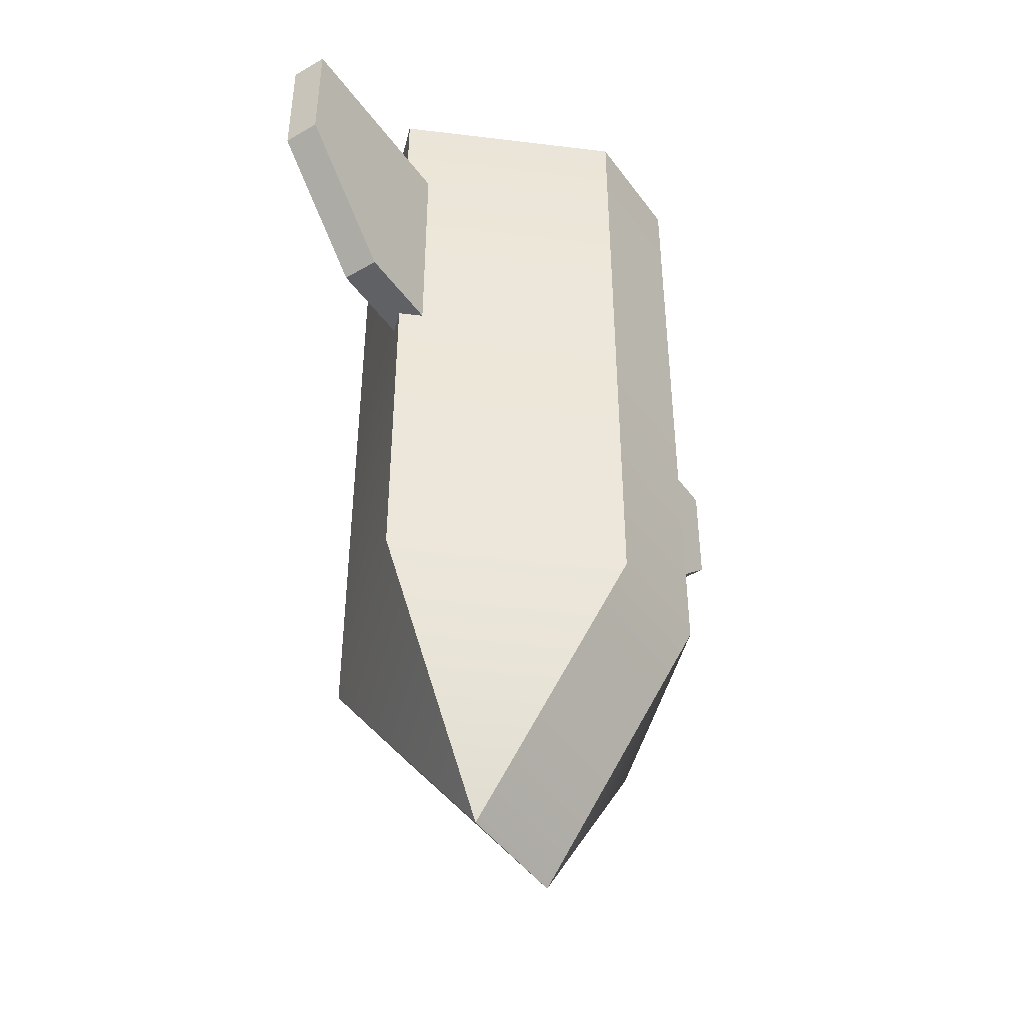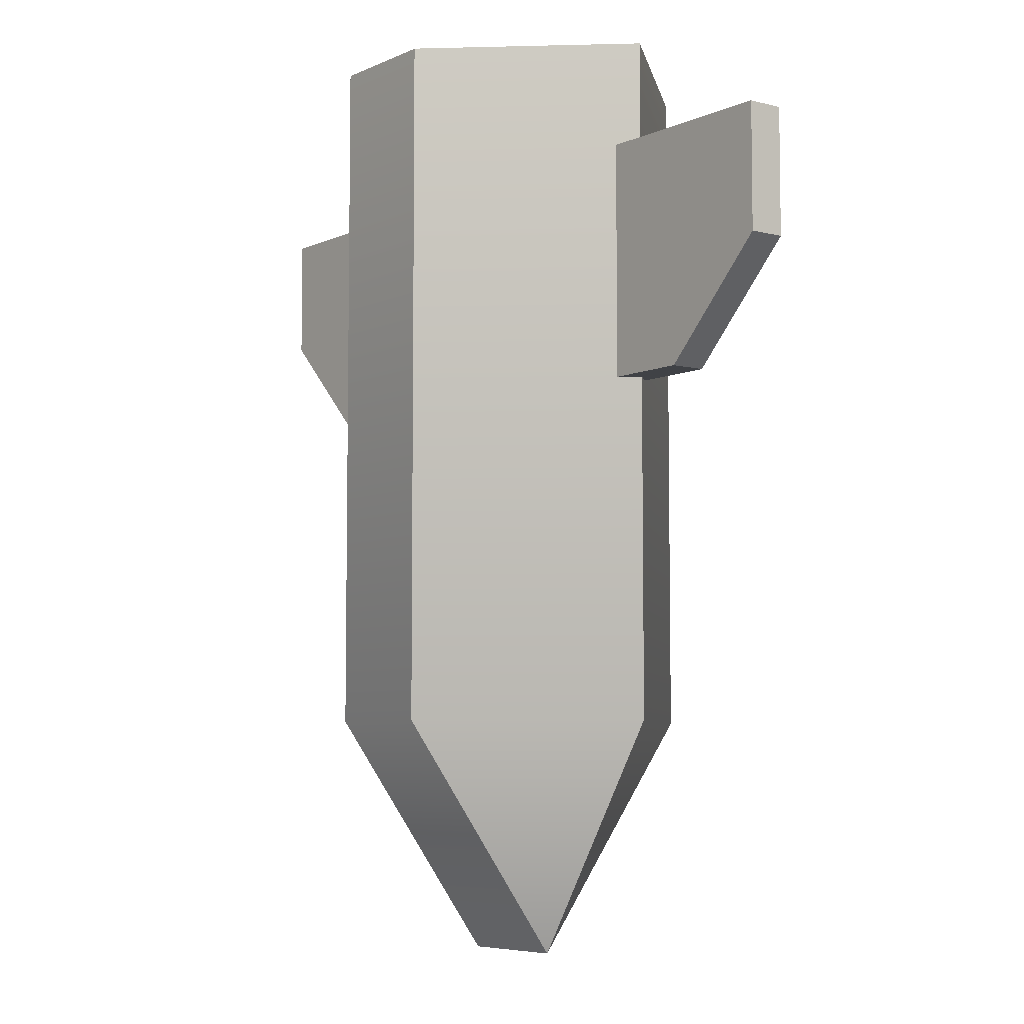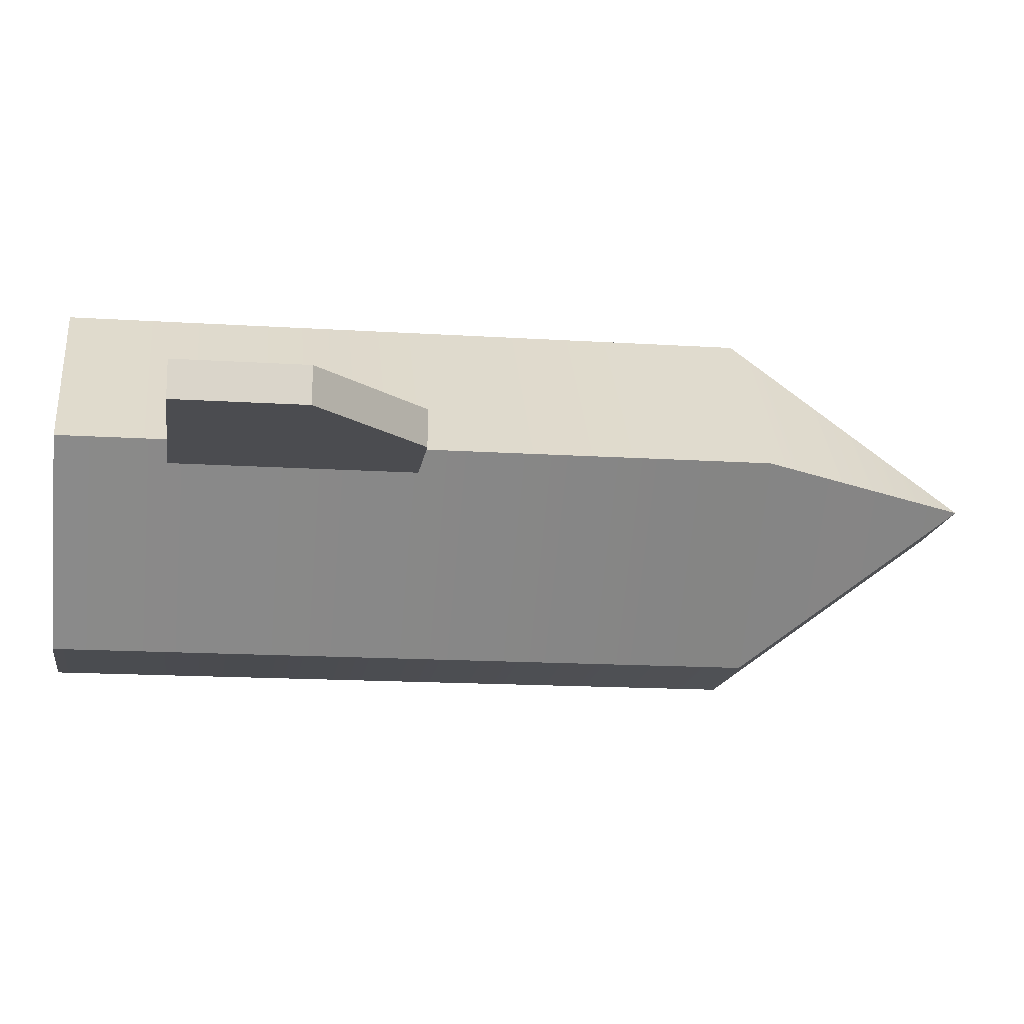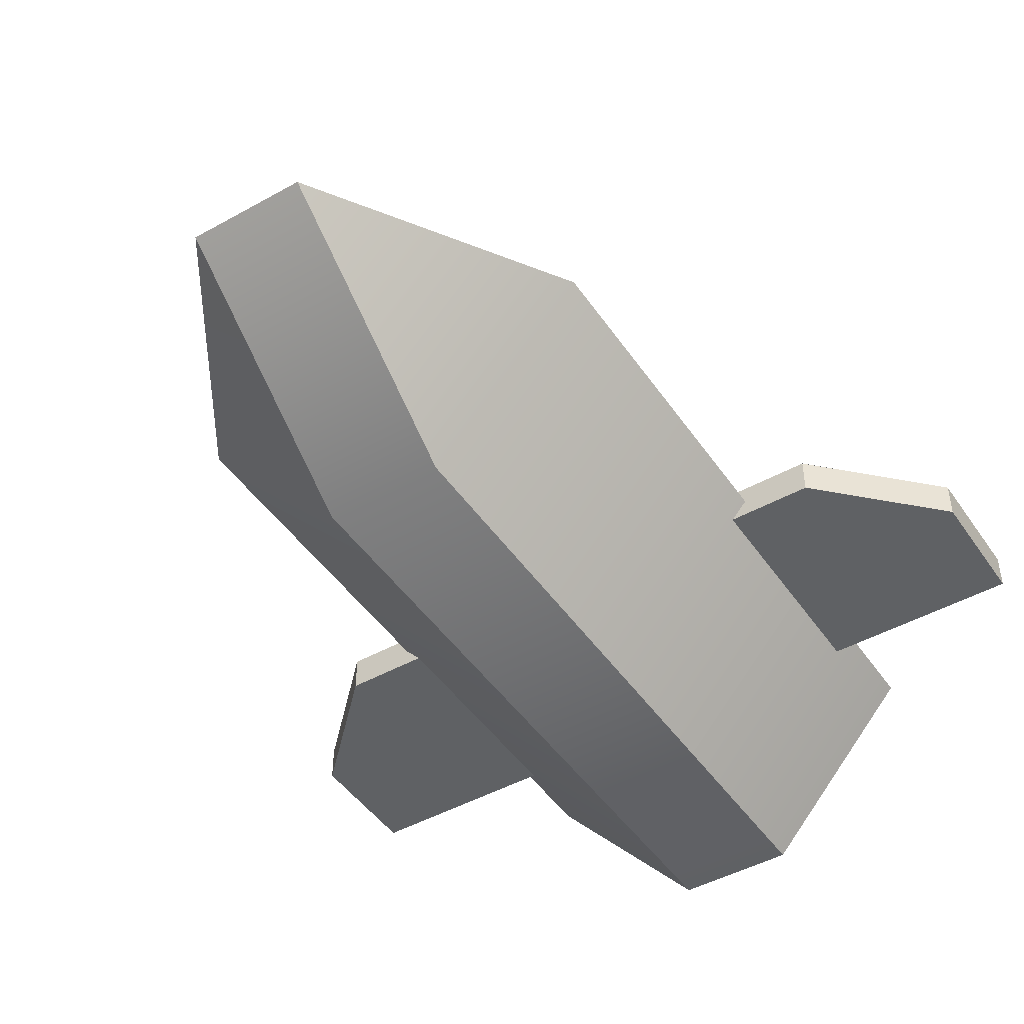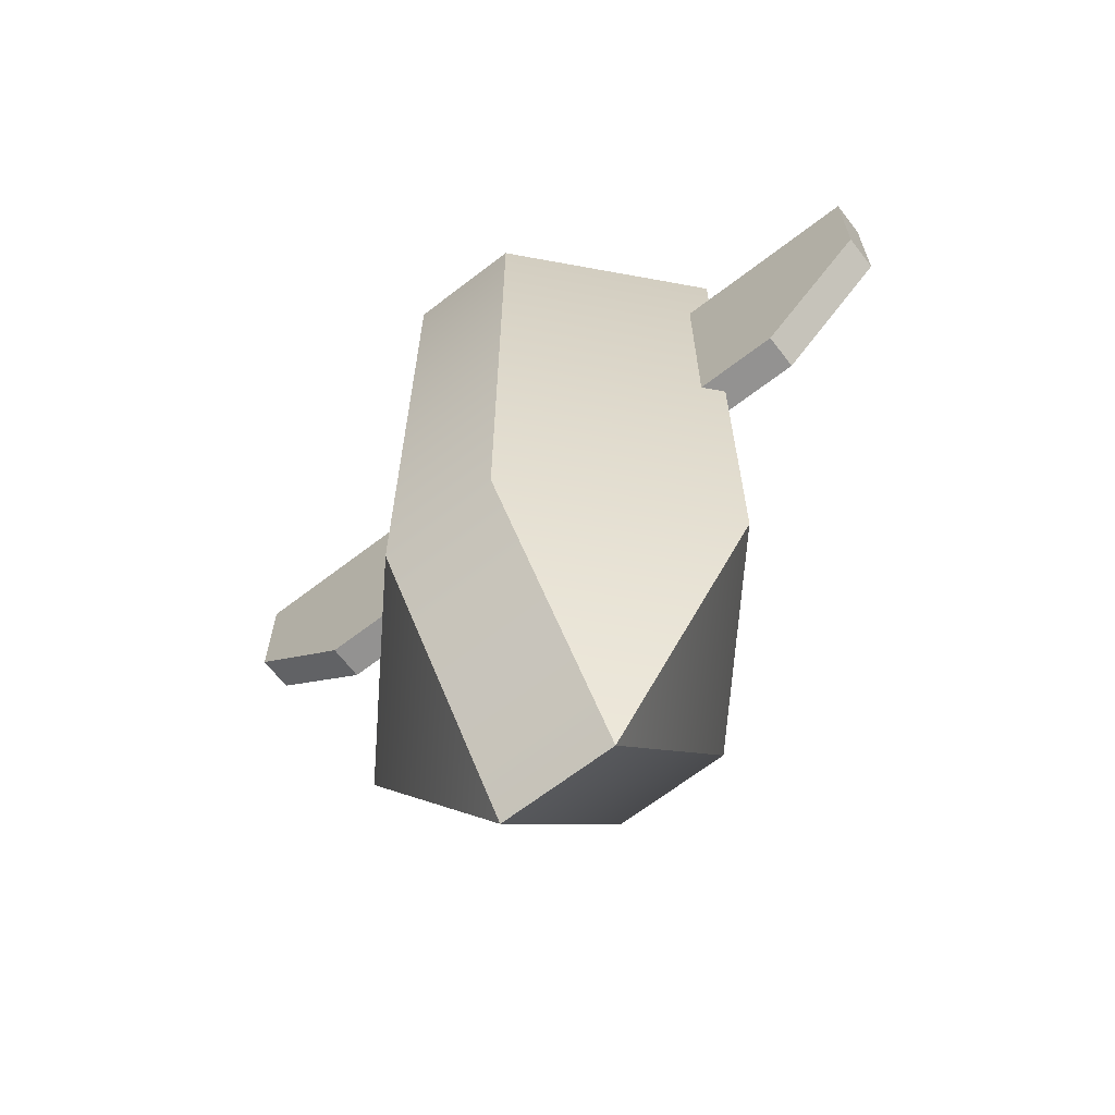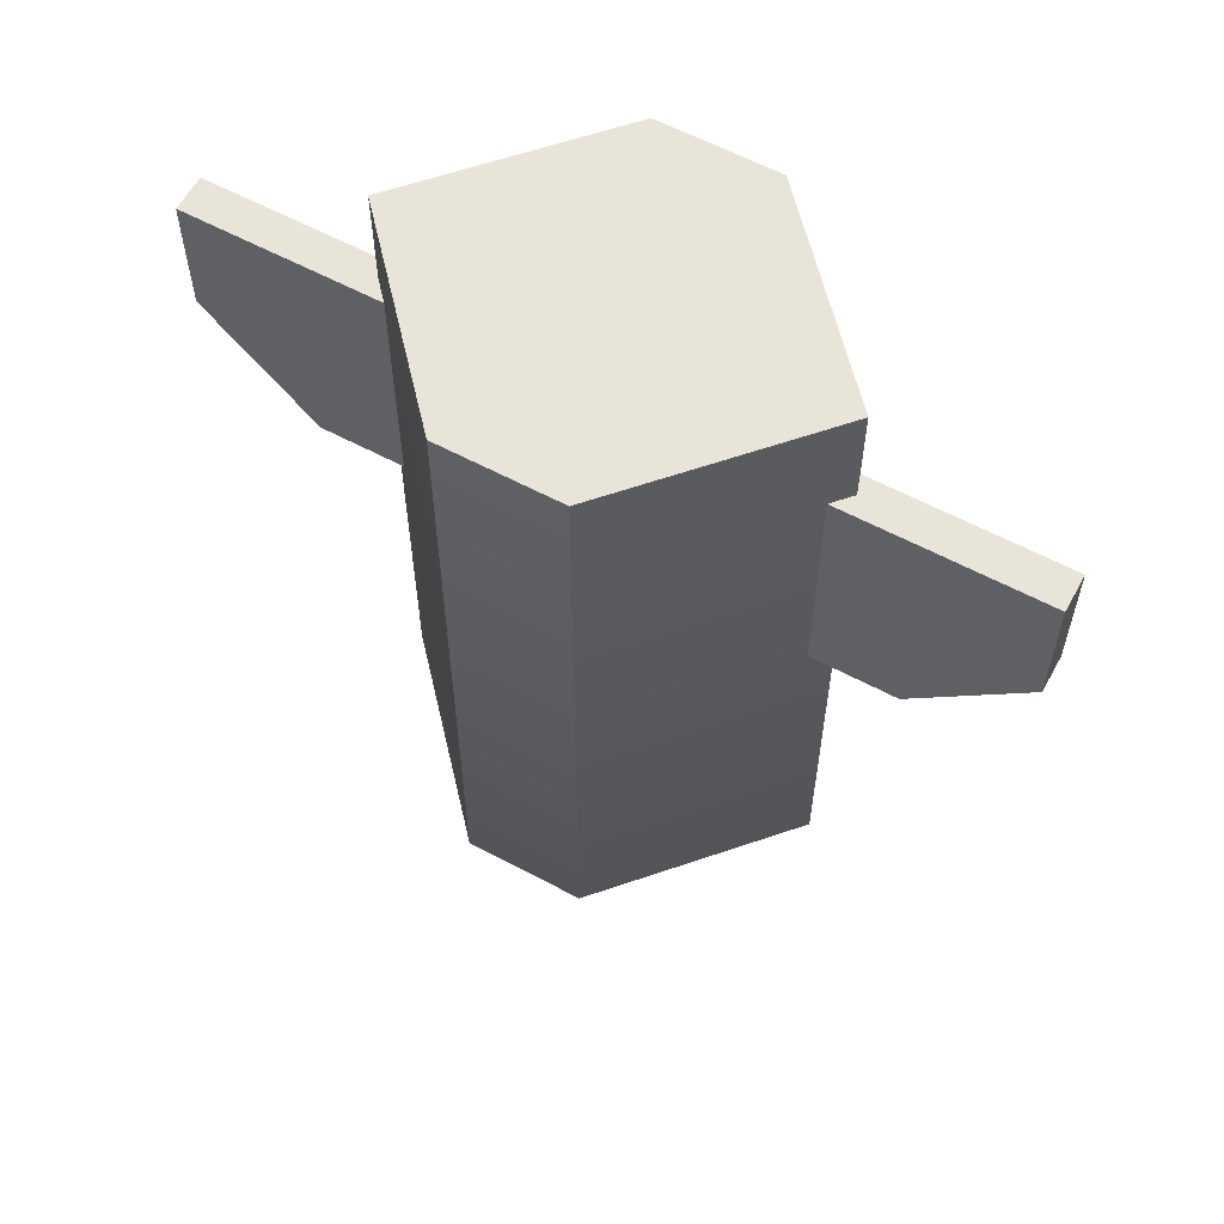
<metadata>
{"format":"obj","ext":"obj","renderer":"f3d","projection":"perspective","resolution":1024,"background":"white","views":[{"elev":-46.5,"azim":123.9,"up":"+Z"},{"elev":-6.3,"azim":-127.6,"up":"+Z"},{"elev":-15.2,"azim":82.1,"up":"+Y"},{"elev":-46.3,"azim":-147.5,"up":"+Y"},{"elev":-66.4,"azim":-142.3,"up":"+Z"},{"elev":60.0,"azim":28.7,"up":"+Z"}]}
</metadata>
<code>
o Cube
v -0.5 -0.83 -0.5
v 0.5 -0.83 -0.5
v 0.5 -0.83 5.29
v -0.5 -0.83 5.29
v -0.5 2.07 -0.5
v 0.5 2.07 -0.5
v 0.5 2.07 5.29
v -0.5 2.07 5.29
v 1.8 0.62 -0.5
v 1.8 0.62 5.29
v -1.8 0.62 5.29
v -1.8 0.62 -0.5
v -0.5 0.62 -2.5
v 0.5 0.62 -2.5
v 3.33 0.465 4.4
v -3.33 0.465 4.4
v 3.33 0.775 4.4
v -3.33 0.775 4.4
v -3.33 0.465 3.34
v -2.38 0.465 2.39
v 2.38 0.465 2.39
v 3.33 0.465 3.34
v -3.33 0.775 3.34
v -2.38 0.775 2.39
v 2.38 0.775 2.39
v 3.33 0.775 3.34
g Default
f 1 2 3 4
f 5 8 7 6
f 2 9 10 3
f 9 6 7 10
f 3 10 11 4
f 10 7 8 11
f 4 11 12 1
f 11 8 5 12
f 5 6 14 13
f 2 1 13 14
f 1 12 13
f 12 5 13
f 14 9 2
f 14 6 9
f 17 18 16 15
f 24 20 19 23
f 21 25 26 22
f 20 21 22 15 16 19
f 25 21 20 24
f 17 15 22 26
f 23 19 16 18
f 23 18 17 26 25 24

</code>
